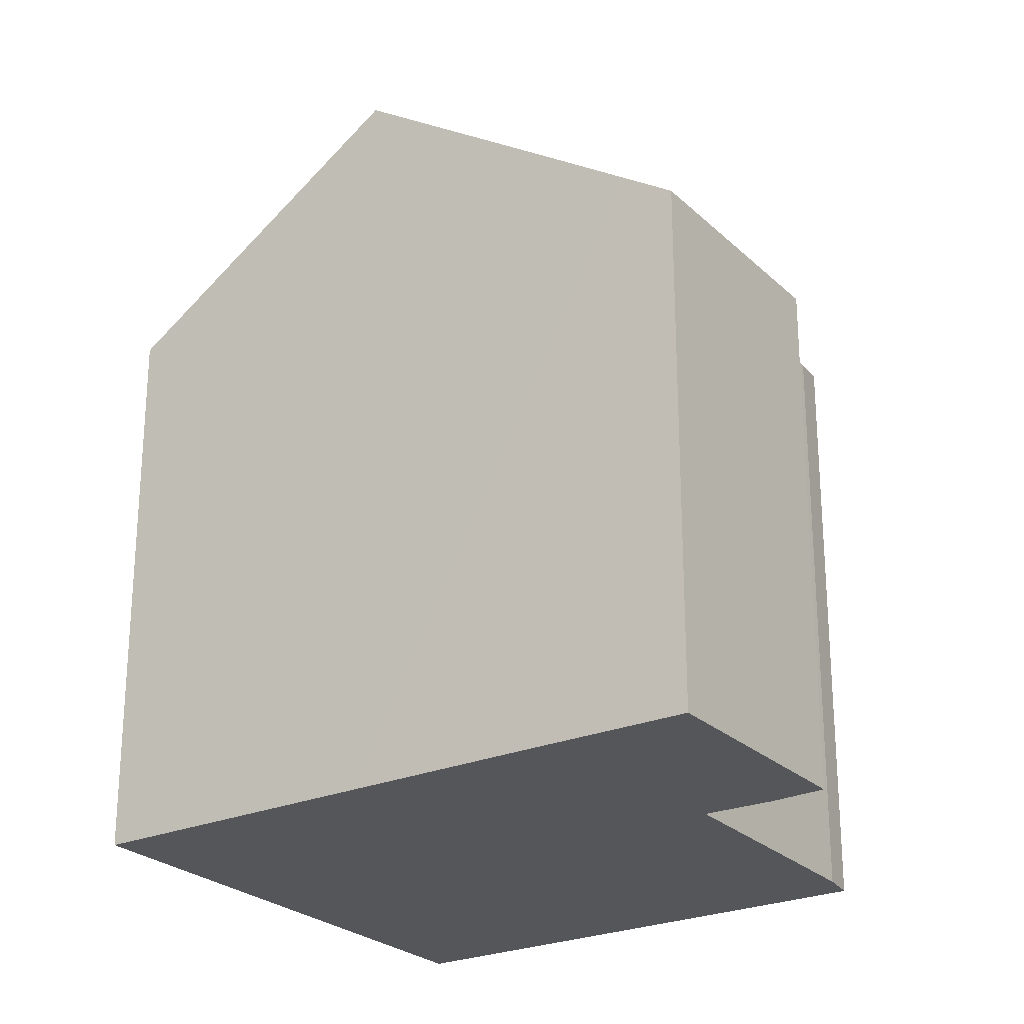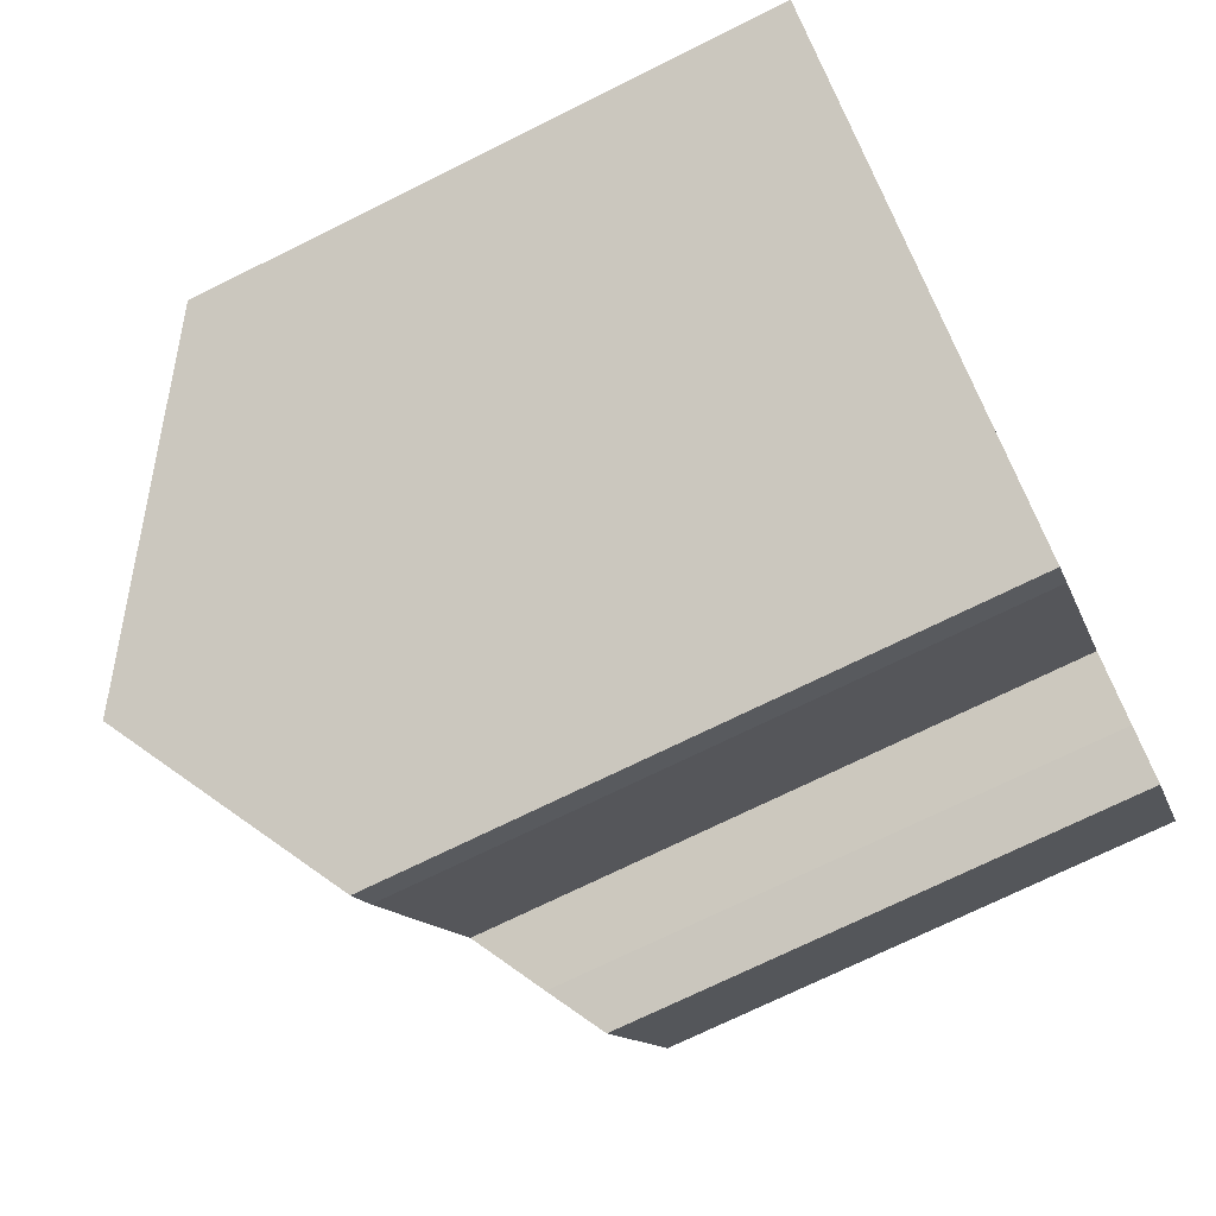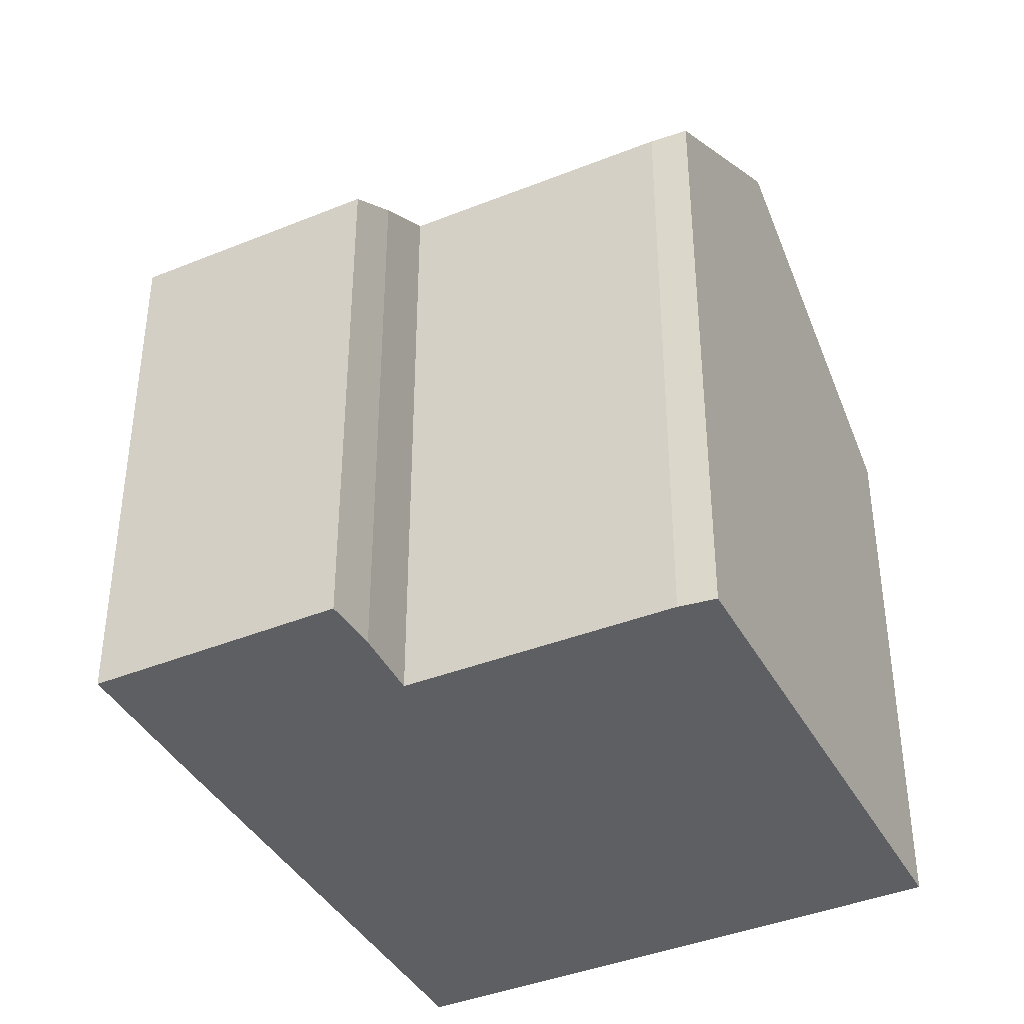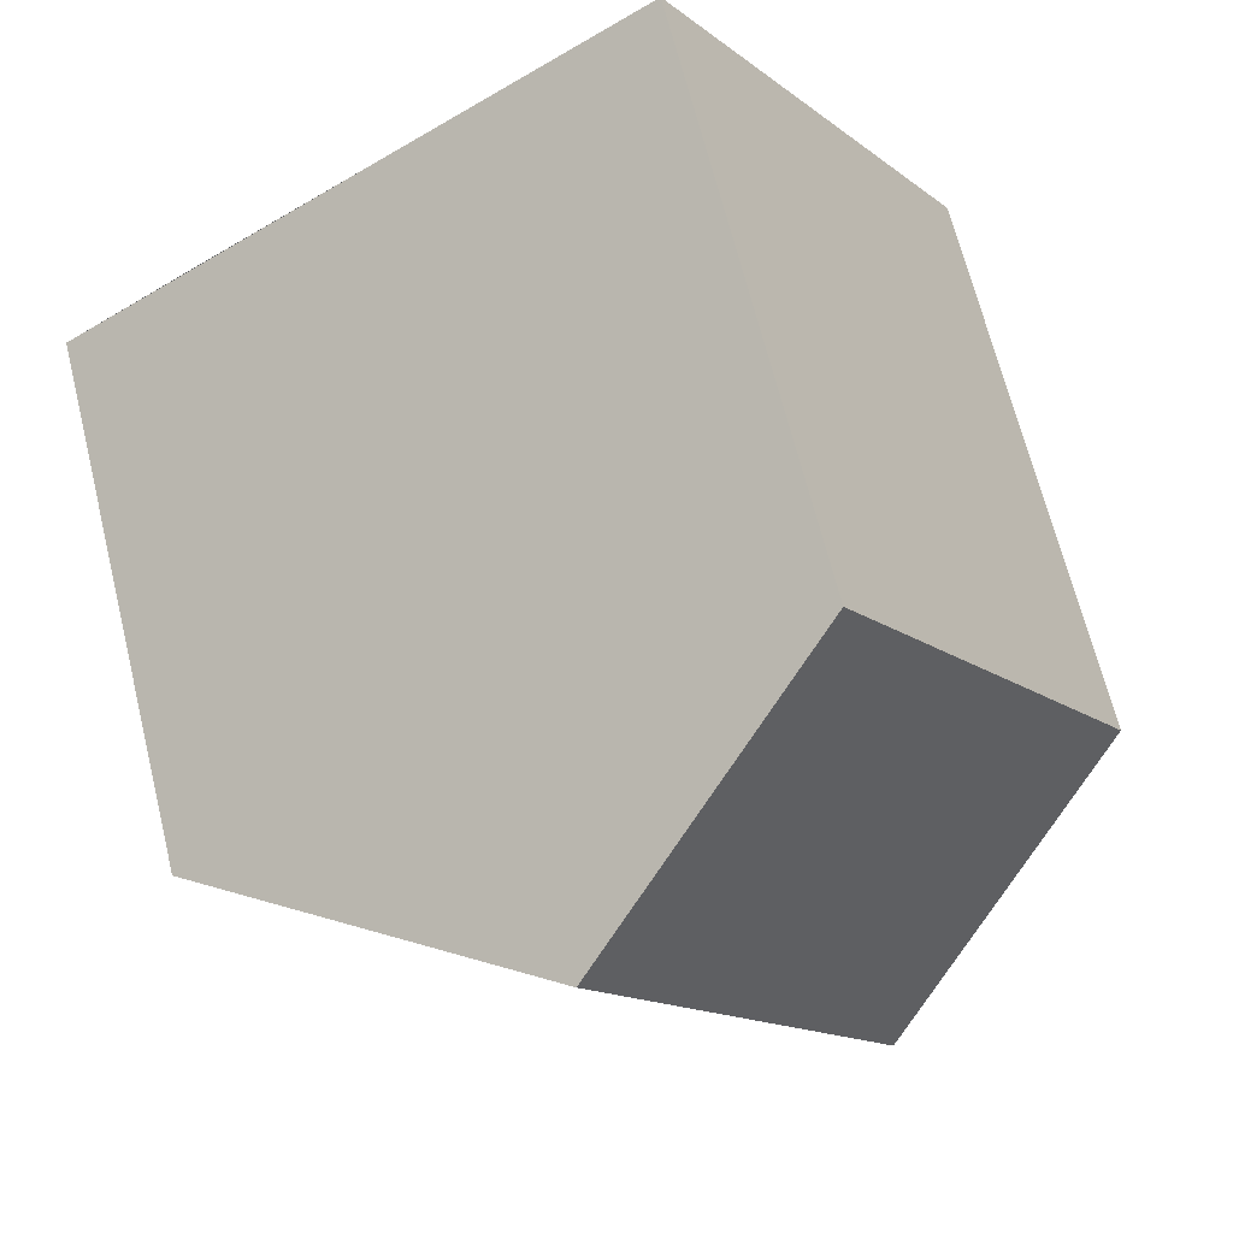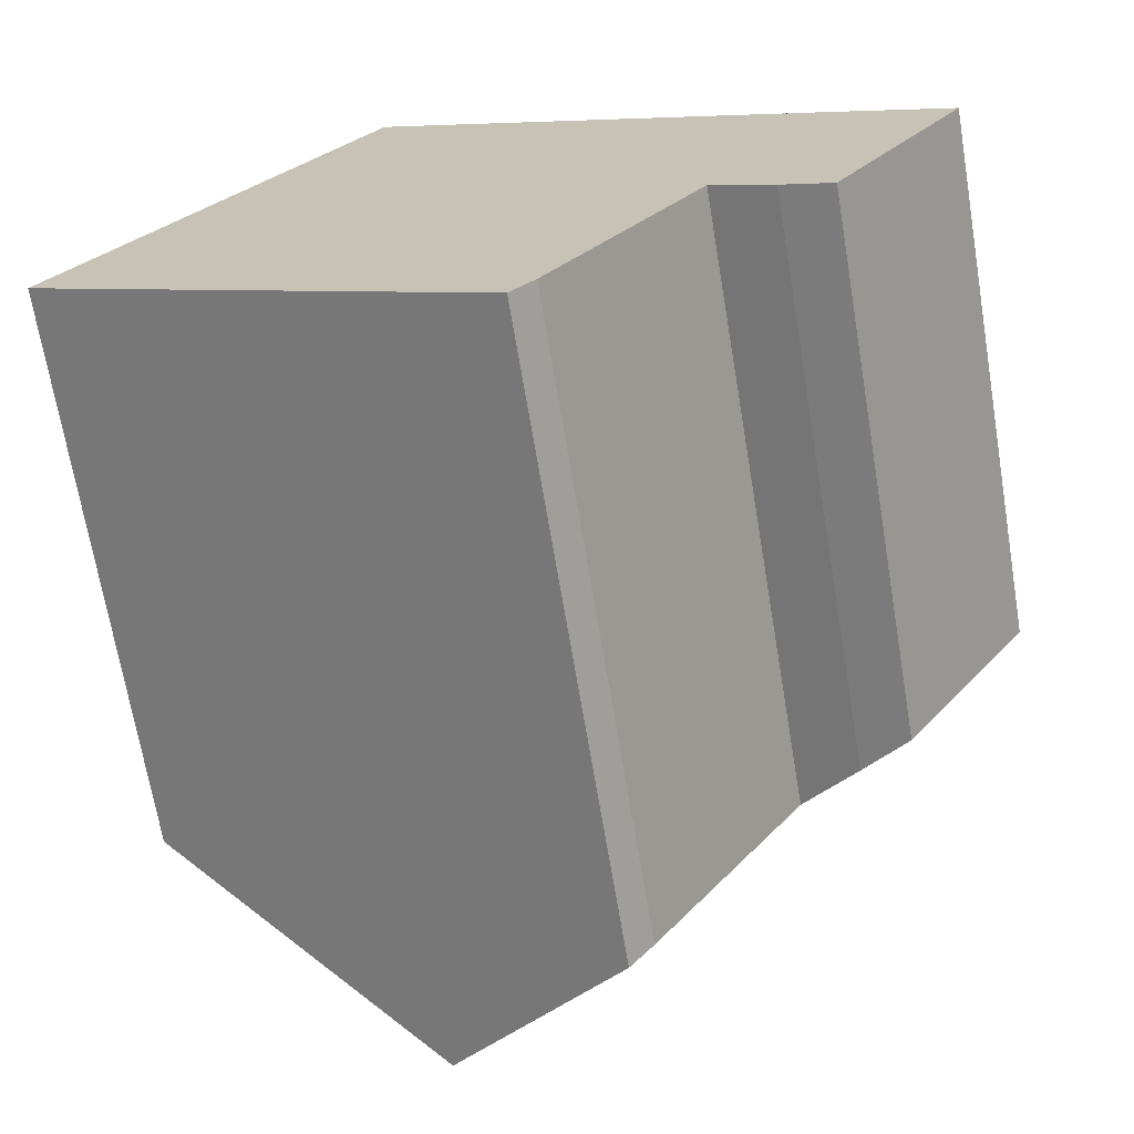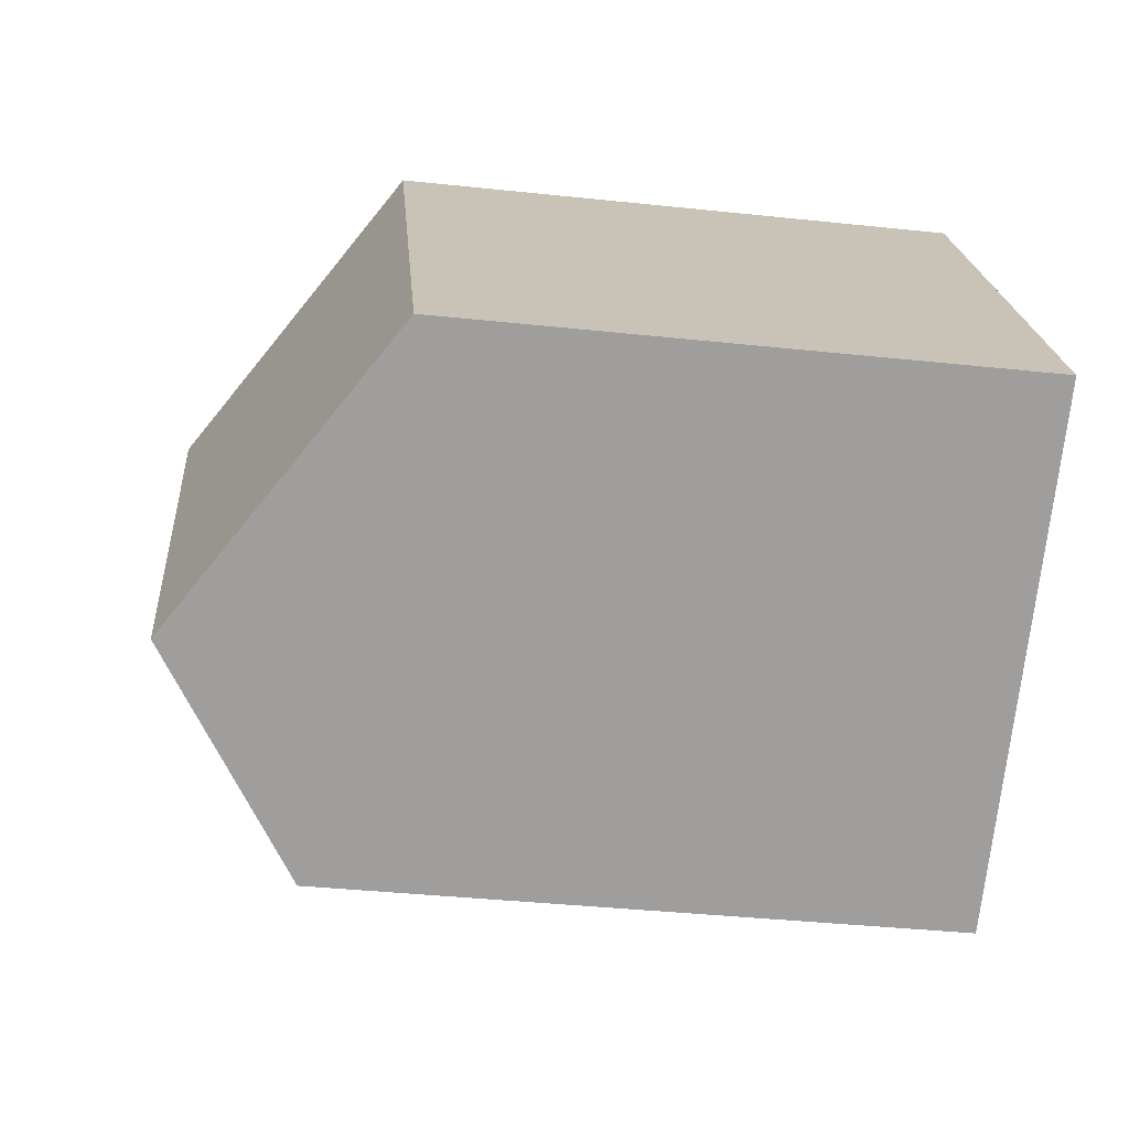
<metadata>
{"format":"obj","ext":"obj","renderer":"f3d","projection":"perspective","resolution":1024,"background":"white","views":[{"elev":-25.2,"azim":66.9,"up":"+Y"},{"elev":-72.0,"azim":-63.6,"up":"+Z"},{"elev":-40.4,"azim":149.1,"up":"+Y"},{"elev":67.6,"azim":166.1,"up":"+Z"},{"elev":-69.0,"azim":9.5,"up":"+Z"},{"elev":-38.2,"azim":-97.7,"up":"+Z"}]}
</metadata>
<code>
v  6.308 18.64 -4.045
v  11.49 15.05 -6.303
v  10.9 15.13 -6.99
v  13.62 18.64 7.415
v  15.14 14.99 -0.781
v  21.05 12.97 2.665
v  20.96 13.04 2.722
v  20.02 13.76 3.33
v  17.82 15.45 4.751
v  16.71 13.76 -1.851
v  17.8 12.96 -2.462
v  0 13.83 8.467e-16
v  1.528 13.83 2.395
v  7.293 13.83 11.43
v  10.9 4.28e-16 -6.99
v  11.49 3.859e-16 -6.303
v  21.05 -1.632e-16 2.665
v  17.8 1.508e-16 -2.462
v  15.14 4.782e-17 -0.781
v  0 0 0
v  6.308 2.477e-16 -4.045
v  16.59 1.092e-16 -1.784
v  16.59 13.85 -1.784
v  16.71 1.133e-16 -1.851
v  7.293 -6.998e-16 11.43
v  1.528 -1.467e-16 2.395
v  13.62 -4.54e-16 7.415
v  20.96 -1.667e-16 2.722
v  20.02 -2.039e-16 3.33
v  17.82 -2.909e-16 4.751
g defaultobject
f 1 2 3
f 2 1 4
f 2 4 5
f 5 4 6
f 6 4 7
f 7 4 8
f 8 4 9
f 10 6 11
f 6 10 5
f 12 4 1
f 4 12 13
f 4 13 14
f 2 15 3
f 15 2 16
f 17 11 6
f 11 17 18
f 5 16 2
f 16 5 19
f 3 12 1
f 12 3 15
f 12 15 20
f 20 15 21
f 10 22 23
f 22 10 11
f 22 11 18
f 22 18 24
f 23 19 5
f 19 23 22
f 20 13 12
f 13 20 14
f 14 20 25
f 25 20 26
f 25 4 14
f 4 25 9
f 9 25 8
f 8 25 27
f 8 27 7
f 7 27 6
f 6 27 17
f 17 27 28
f 28 27 29
f 29 27 30
f 28 18 17
f 18 28 29
f 18 29 30
f 18 30 27
f 18 27 24
f 24 27 22
f 22 27 19
f 19 27 16
f 16 27 25
f 16 25 15
f 15 25 21
f 21 25 26
f 21 26 20

</code>
